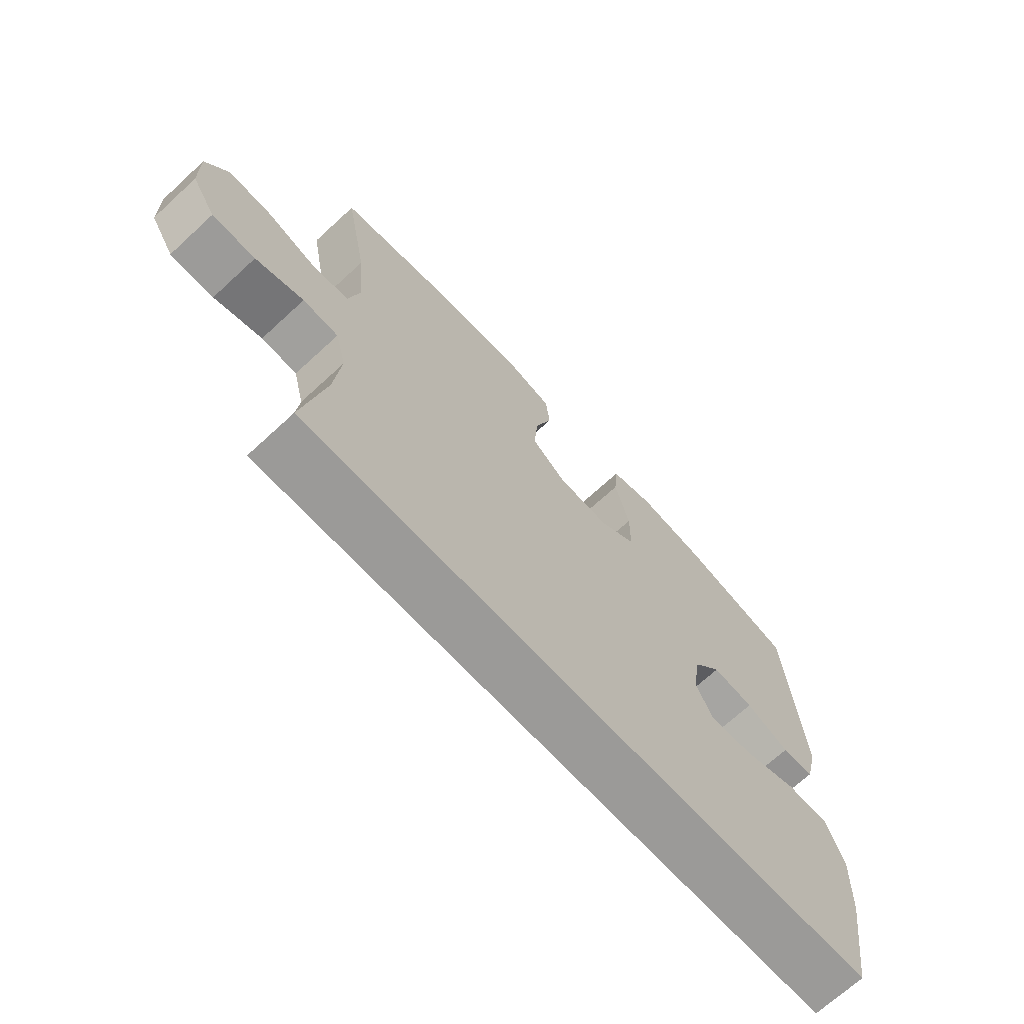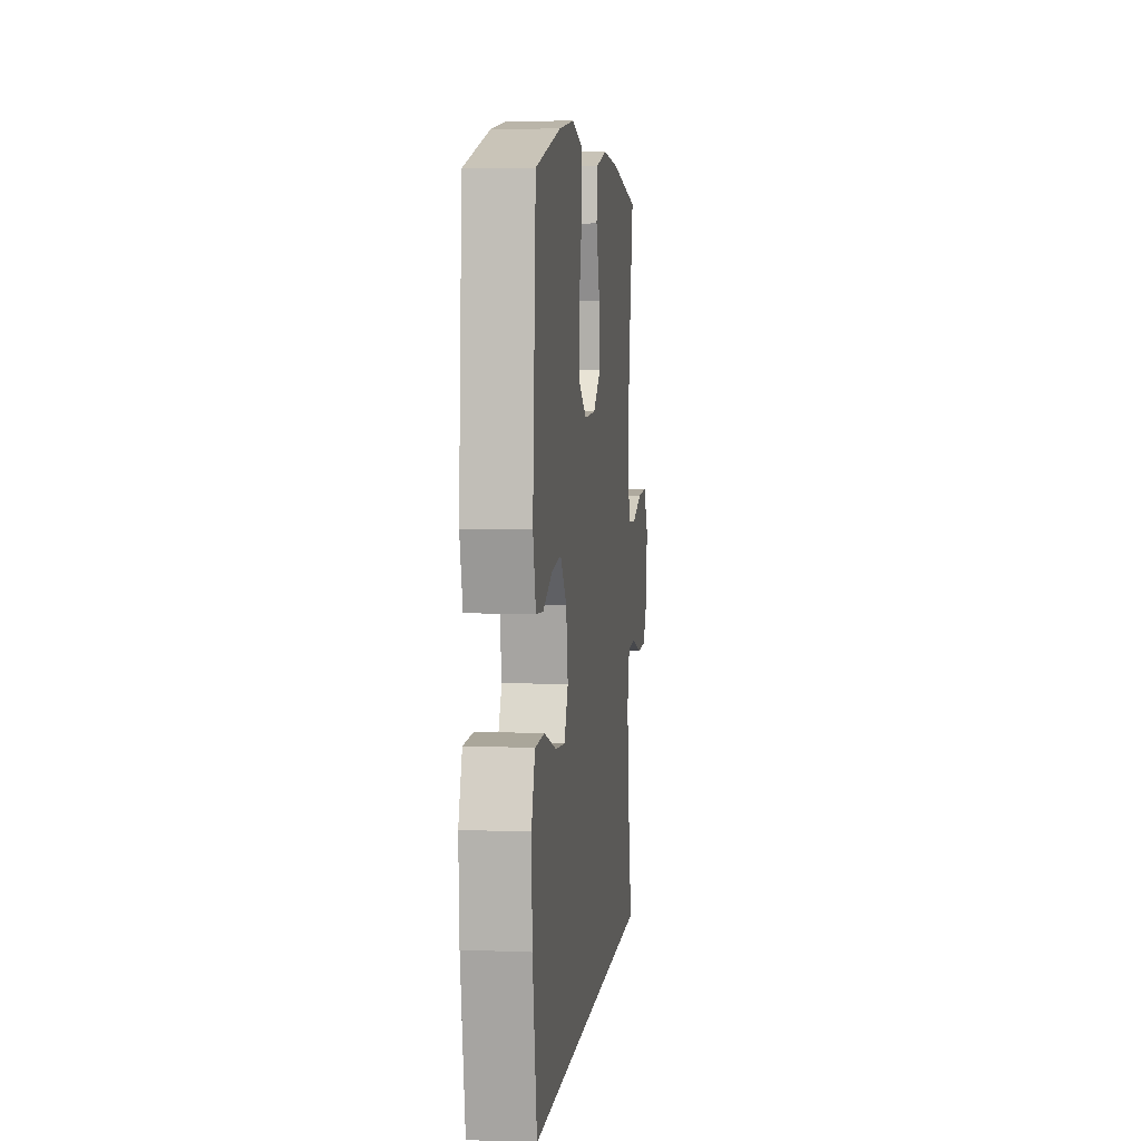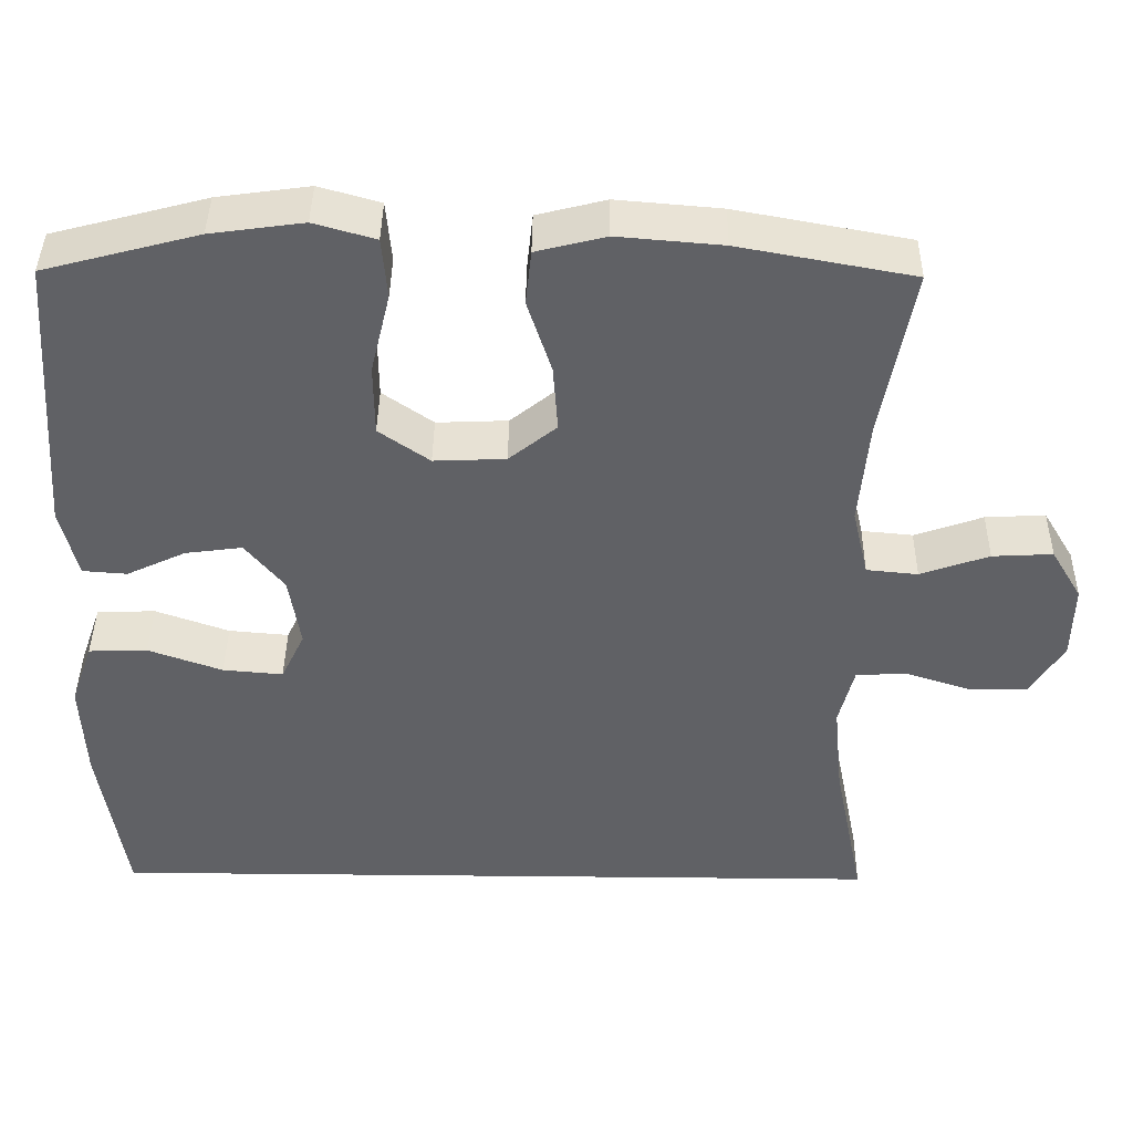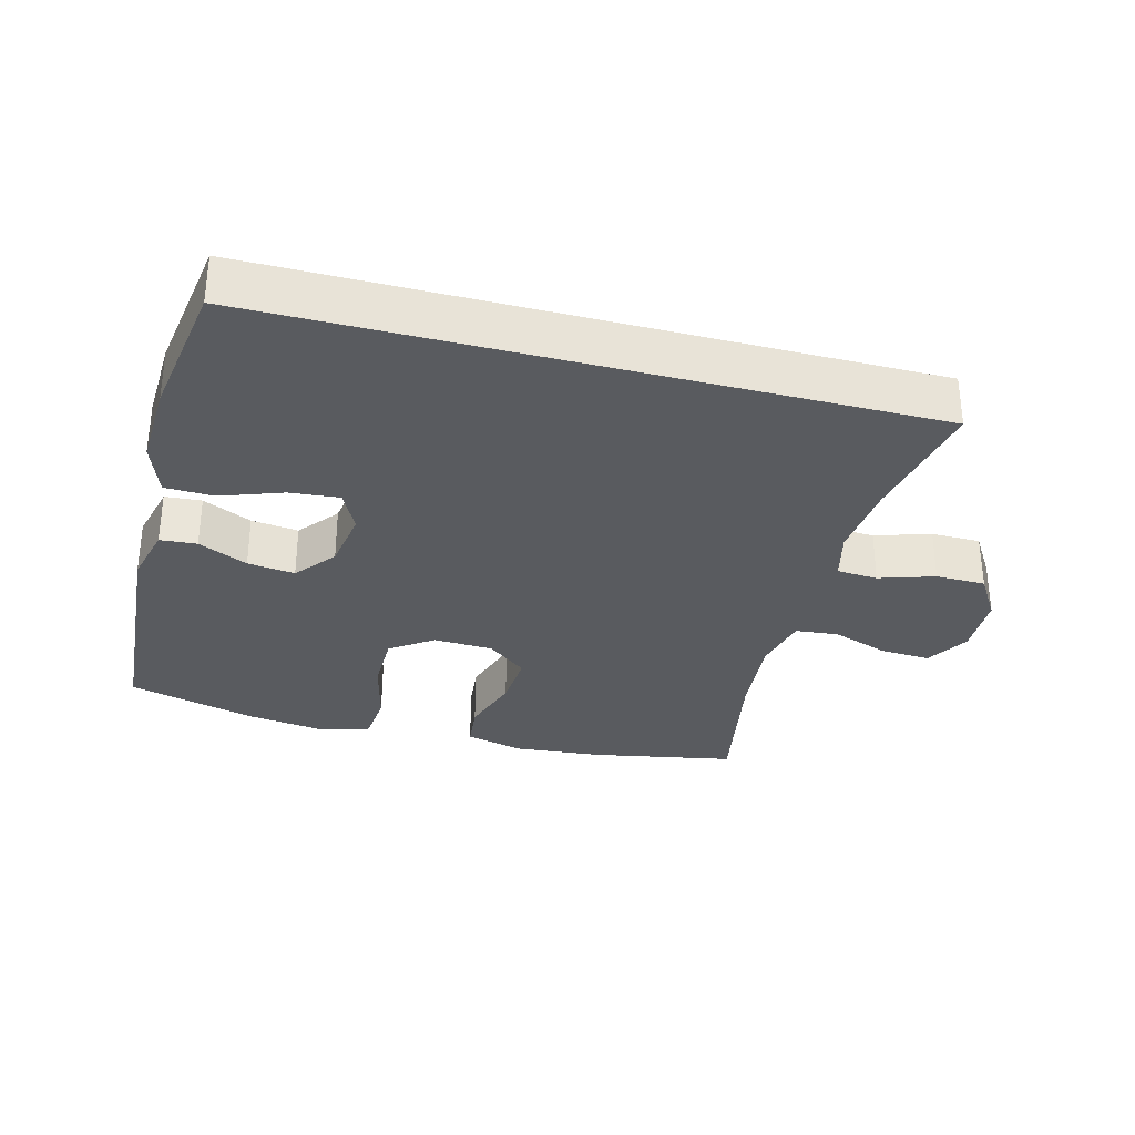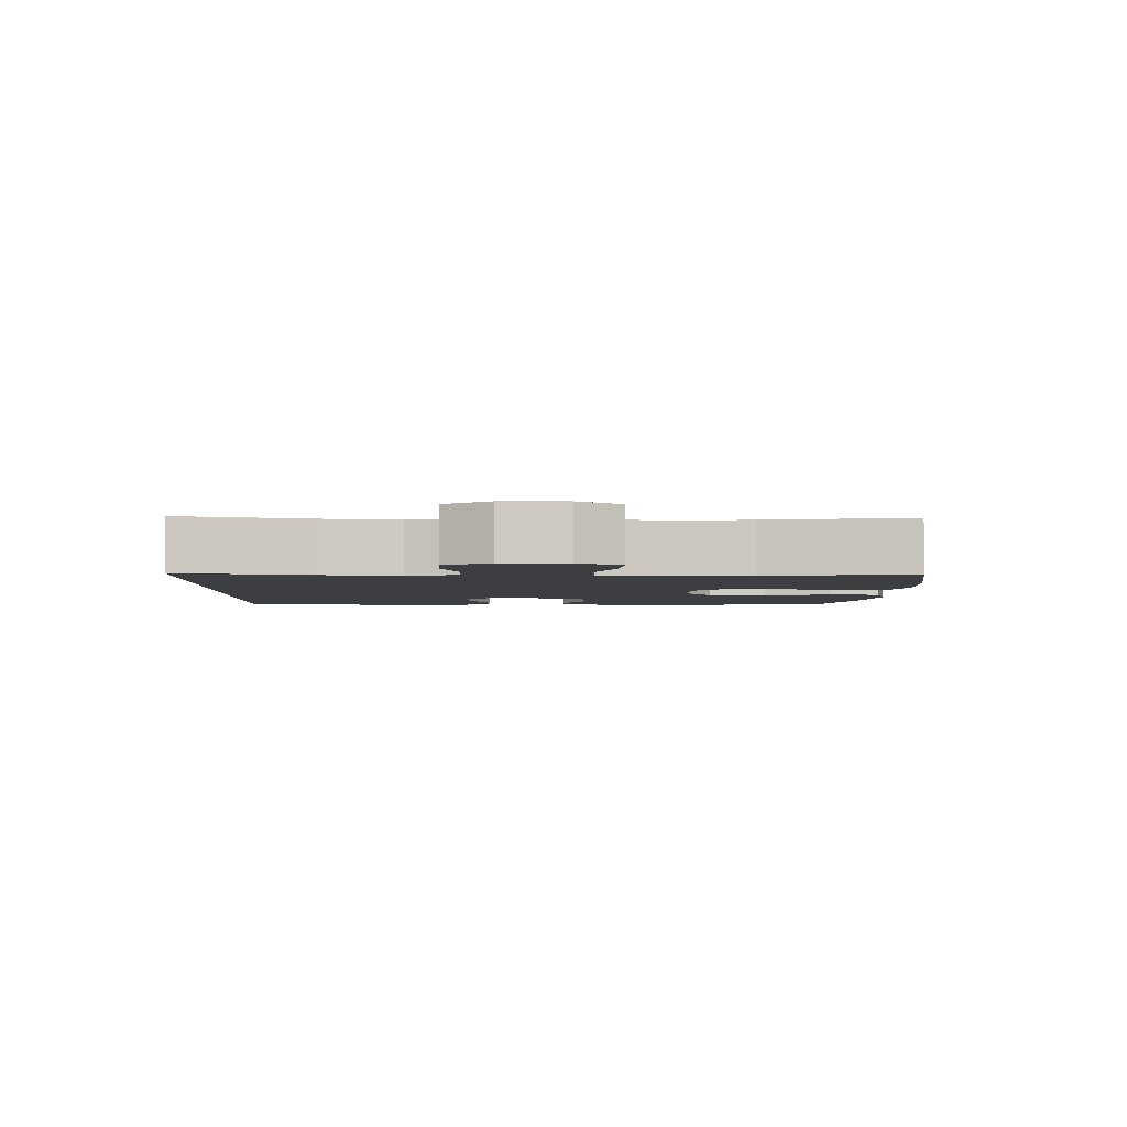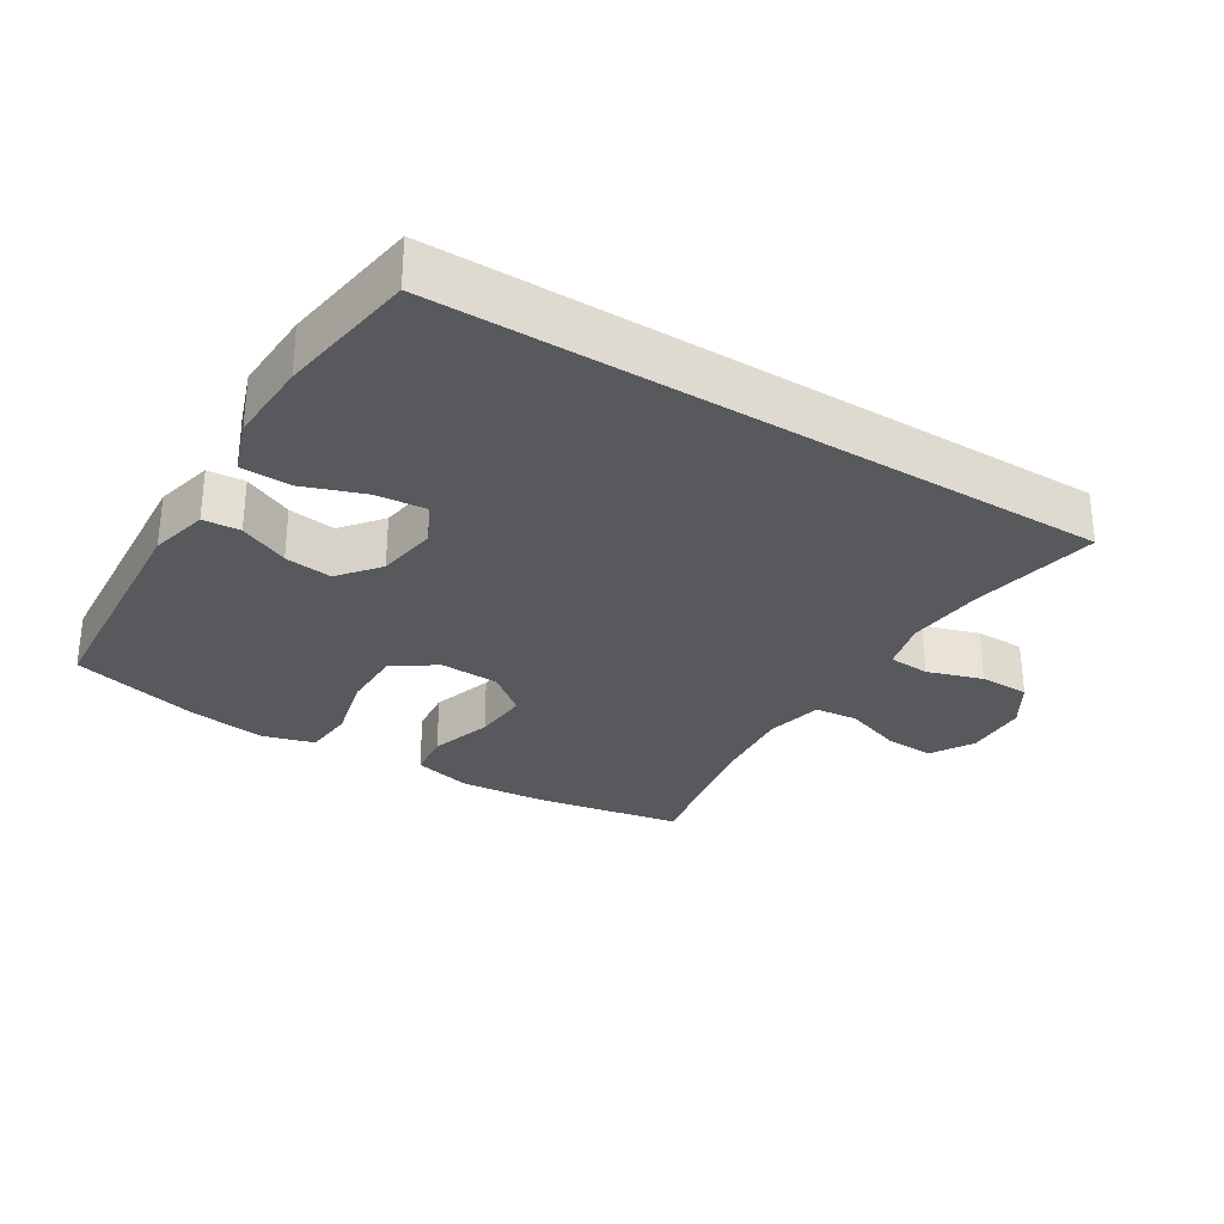
<metadata>
{"format":"obj","ext":"obj","renderer":"f3d","projection":"perspective","resolution":1024,"background":"white","views":[{"elev":-69.3,"azim":-47.3,"up":"+Z"},{"elev":6.0,"azim":96.9,"up":"+Z"},{"elev":40.9,"azim":-179.3,"up":"+Z"},{"elev":-32.2,"azim":165.4,"up":"+Y"},{"elev":-3.4,"azim":-91.6,"up":"+Y"},{"elev":-30.0,"azim":148.4,"up":"+Y"}]}
</metadata>
<code>
o path2186
v 0.5582 0.0375 -0.2938
v 0.5639 0.0375 -0.1681
v 0.5357 0.0375 -0.0869
v 0.461 0.0375 -0.08457
v 0.3669 0.0375 -0.118
v 0.2903 0.0375 -0.1247
v 0.2604 0.0375 -0.06265
v 0.2749 0.0375 0.02859
v 0.3242 0.0375 0.08911
v 0.3962 0.0375 0.0798
v 0.4712 0.0375 0.04477
v 0.5275 0.0375 0.04893
v 0.5495 0.0375 0.1369
v 0.5248 0.0375 0.4974
v 0.3291 0.0375 0.5488
v 0.2114 0.0375 0.565
v 0.1335 0.0375 0.5428
v 0.1267 0.0375 0.466
v 0.1514 0.0375 0.363
v 0.1507 0.0375 0.273
v 0.08622 0.0375 0.2282
v -0.004454 0.0375 0.2319
v -0.06499 0.0375 0.2805
v -0.05879 0.0375 0.3652
v -0.02828 0.0375 0.4584
v -0.03564 0.0375 0.5276
v -0.1235 0.0375 0.5496
v -0.2562 0.0375 0.5383
v -0.4769 0.0375 0.4974
v -0.4367 0.0375 0.2787
v -0.425 0.0375 0.1474
v -0.4452 0.0375 0.06098
v -0.5104 0.0375 0.05463
v -0.5973 0.0375 0.085
v -0.6737 0.0375 0.08906
v -0.7128 0.0375 0.02406
v -0.7105 0.0375 -0.07168
v -0.6683 0.0375 -0.1396
v -0.5925 0.0375 -0.1406
v -0.5084 0.0375 -0.1138
v -0.446 0.0375 -0.118
v -0.4269 0.0375 -0.1938
v -0.4382 0.0375 -0.3101
v -0.4769 0.0375 -0.5045
v 0.5248 0.0375 -0.5045
v 0.5582 -0.0375 -0.2938
v 0.5639 -0.0375 -0.1681
v 0.5357 -0.0375 -0.0869
v 0.461 -0.0375 -0.08457
v 0.3669 -0.0375 -0.118
v 0.2903 -0.0375 -0.1247
v 0.2604 -0.0375 -0.06265
v 0.2749 -0.0375 0.02859
v 0.3242 -0.0375 0.08911
v 0.3962 -0.0375 0.0798
v 0.4712 -0.0375 0.04477
v 0.5275 -0.0375 0.04893
v 0.5495 -0.0375 0.1369
v 0.5248 -0.0375 0.4974
v 0.3291 -0.0375 0.5488
v 0.2114 -0.0375 0.565
v 0.1335 -0.0375 0.5428
v 0.1267 -0.0375 0.466
v 0.1514 -0.0375 0.363
v 0.1507 -0.0375 0.273
v 0.08622 -0.0375 0.2282
v -0.004454 -0.0375 0.2319
v -0.06499 -0.0375 0.2805
v -0.05879 -0.0375 0.3652
v -0.02828 -0.0375 0.4584
v -0.03564 -0.0375 0.5276
v -0.1235 -0.0375 0.5496
v -0.2562 -0.0375 0.5383
v -0.4769 -0.0375 0.4974
v -0.4367 -0.0375 0.2787
v -0.425 -0.0375 0.1474
v -0.4452 -0.0375 0.06098
v -0.5104 -0.0375 0.05463
v -0.5973 -0.0375 0.085
v -0.6737 -0.0375 0.08906
v -0.7128 -0.0375 0.02406
v -0.7105 -0.0375 -0.07168
v -0.6683 -0.0375 -0.1396
v -0.5925 -0.0375 -0.1406
v -0.5084 -0.0375 -0.1138
v -0.446 -0.0375 -0.118
v -0.4269 -0.0375 -0.1938
v -0.4382 -0.0375 -0.3101
v -0.4769 -0.0375 -0.5045
v 0.5248 -0.0375 -0.5045
v 0.5582 0.0375 -0.2938
v 0.5639 0.0375 -0.1681
v 0.5357 0.0375 -0.0869
v 0.5357 0.0375 -0.0869
v 0.5275 0.0375 0.04893
v 0.5275 0.0375 0.04893
v 0.5495 0.0375 0.1369
v 0.461 0.0375 -0.08457
v 0.5248 0.0375 -0.5045
v 0.5248 0.0375 -0.5045
v 0.5248 0.0375 0.4974
v 0.5248 0.0375 0.4974
v 0.4712 0.0375 0.04477
v -0.4769 0.0375 -0.5045
v -0.4769 0.0375 -0.5045
v 0.3962 0.0375 0.0798
v 0.3669 0.0375 -0.118
v 0.3291 0.0375 0.5488
v 0.3242 0.0375 0.08911
v 0.2903 0.0375 -0.1247
v 0.2903 0.0375 -0.1247
v 0.2114 0.0375 0.565
v 0.2749 0.0375 0.02859
v 0.2604 0.0375 -0.06265
v 0.1514 0.0375 0.363
v 0.1507 0.0375 0.273
v 0.1335 0.0375 0.5428
v 0.1335 0.0375 0.5428
v 0.1267 0.0375 0.466
v 0.08622 0.0375 0.2282
v -0.004454 0.0375 0.2319
v -0.06499 0.0375 0.2805
v -0.05879 0.0375 0.3652
v -0.02828 0.0375 0.4584
v -0.03564 0.0375 0.5276
v -0.03564 0.0375 0.5276
v -0.1235 0.0375 0.5496
v -0.2562 0.0375 0.5383
v -0.4382 0.0375 -0.3101
v -0.4269 0.0375 -0.1938
v -0.425 0.0375 0.1474
v -0.4452 0.0375 0.06098
v -0.4452 0.0375 0.06098
v -0.4367 0.0375 0.2787
v -0.446 0.0375 -0.118
v -0.446 0.0375 -0.118
v -0.5104 0.0375 0.05463
v -0.5084 0.0375 -0.1138
v -0.4769 0.0375 0.4974
v -0.4769 0.0375 0.4974
v -0.5925 0.0375 -0.1406
v -0.5973 0.0375 0.085
v -0.6683 0.0375 -0.1396
v -0.6737 0.0375 0.08906
v -0.6737 0.0375 0.08906
v -0.7105 0.0375 -0.07168
v -0.7128 0.0375 0.02406
v 0.5582 -0.0375 -0.2938
v 0.5639 -0.0375 -0.1681
v 0.5357 -0.0375 -0.0869
v 0.5357 -0.0375 -0.0869
v 0.5275 -0.0375 0.04893
v 0.5275 -0.0375 0.04893
v 0.5495 -0.0375 0.1369
v 0.461 -0.0375 -0.08457
v 0.5248 -0.0375 -0.5045
v 0.5248 -0.0375 -0.5045
v 0.5248 -0.0375 0.4974
v 0.5248 -0.0375 0.4974
v 0.4712 -0.0375 0.04477
v -0.4769 -0.0375 -0.5045
v -0.4769 -0.0375 -0.5045
v 0.3962 -0.0375 0.0798
v 0.3669 -0.0375 -0.118
v 0.3291 -0.0375 0.5488
v 0.3242 -0.0375 0.08911
v 0.2903 -0.0375 -0.1247
v 0.2903 -0.0375 -0.1247
v 0.2114 -0.0375 0.565
v 0.2749 -0.0375 0.02859
v 0.2604 -0.0375 -0.06265
v 0.1514 -0.0375 0.363
v 0.1507 -0.0375 0.273
v 0.1335 -0.0375 0.5428
v 0.1335 -0.0375 0.5428
v 0.1267 -0.0375 0.466
v 0.08622 -0.0375 0.2282
v -0.004454 -0.0375 0.2319
v -0.06499 -0.0375 0.2805
v -0.05879 -0.0375 0.3652
v -0.02828 -0.0375 0.4584
v -0.03564 -0.0375 0.5276
v -0.03564 -0.0375 0.5276
v -0.1235 -0.0375 0.5496
v -0.2562 -0.0375 0.5383
v -0.4382 -0.0375 -0.3101
v -0.4269 -0.0375 -0.1938
v -0.425 -0.0375 0.1474
v -0.4452 -0.0375 0.06098
v -0.4452 -0.0375 0.06098
v -0.4367 -0.0375 0.2787
v -0.446 -0.0375 -0.118
v -0.446 -0.0375 -0.118
v -0.5104 -0.0375 0.05463
v -0.5084 -0.0375 -0.1138
v -0.4769 -0.0375 0.4974
v -0.4769 -0.0375 0.4974
v -0.5925 -0.0375 -0.1406
v -0.5973 -0.0375 0.085
v -0.6683 -0.0375 -0.1396
v -0.6737 -0.0375 0.08906
v -0.6737 -0.0375 0.08906
v -0.7105 -0.0375 -0.07168
v -0.7128 -0.0375 0.02406
f 172 173 158
f 182 184 181
f 178 189 192
f 165 172 158
f 181 184 180
f 154 160 152
f 191 180 185
f 164 167 148
f 191 185 196
f 155 149 150
f 148 167 156
f 178 187 171
f 186 167 187
f 195 194 198
f 158 166 163
f 177 170 173
f 154 163 160
f 149 164 148
f 192 194 195
f 198 203 200
f 161 167 186
f 171 187 167
f 179 188 178
f 178 188 189
f 188 179 191
f 177 171 170
f 189 194 192
f 178 192 187
f 204 199 201
f 158 163 154
f 180 191 179
f 185 180 184
f 164 149 155
f 169 176 165
f 172 165 176
f 158 173 166
f 178 171 177
f 176 169 174
f 156 167 161
f 198 194 199
f 173 170 166
f 198 199 203
f 203 199 204
f 1 2 47 46
f 2 94 151 47
f 96 13 58 153
f 3 4 49 48
f 100 1 46 157
f 13 102 159 58
f 11 12 57 56
f 105 45 90 162
f 10 11 56 55
f 4 5 50 49
f 14 15 60 59
f 9 10 55 54
f 5 111 168 50
f 15 16 61 60
f 8 9 54 53
f 6 7 52 51
f 7 8 53 52
f 19 20 65 64
f 16 118 175 61
f 18 19 64 63
f 17 18 63 62
f 20 21 66 65
f 21 22 67 66
f 22 23 68 67
f 24 25 70 69
f 25 126 183 70
f 26 27 72 71
f 23 24 69 68
f 27 28 73 72
f 43 44 89 88
f 42 43 88 87
f 31 133 190 76
f 30 31 76 75
f 136 42 87 193
f 32 33 78 77
f 40 41 86 85
f 140 30 75 197
f 28 29 74 73
f 39 40 85 84
f 33 34 79 78
f 38 39 84 83
f 34 145 202 79
f 37 38 83 82
f 36 37 82 81
f 35 36 81 80
f 115 101 116
f 125 124 127
f 121 135 132
f 108 101 115
f 124 123 127
f 97 95 103
f 134 128 123
f 107 91 110
f 134 139 128
f 98 93 92
f 91 99 110
f 121 114 130
f 129 130 110
f 138 141 137
f 101 106 109
f 120 116 113
f 97 103 106
f 92 91 107
f 135 138 137
f 141 143 146
f 104 129 110
f 114 110 130
f 122 121 131
f 121 132 131
f 131 134 122
f 120 113 114
f 132 135 137
f 121 130 135
f 147 144 142
f 101 97 106
f 123 122 134
f 128 127 123
f 107 98 92
f 112 108 119
f 115 119 108
f 101 109 116
f 121 120 114
f 119 117 112
f 99 104 110
f 141 142 137
f 116 109 113
f 141 146 142
f 146 147 142

</code>
